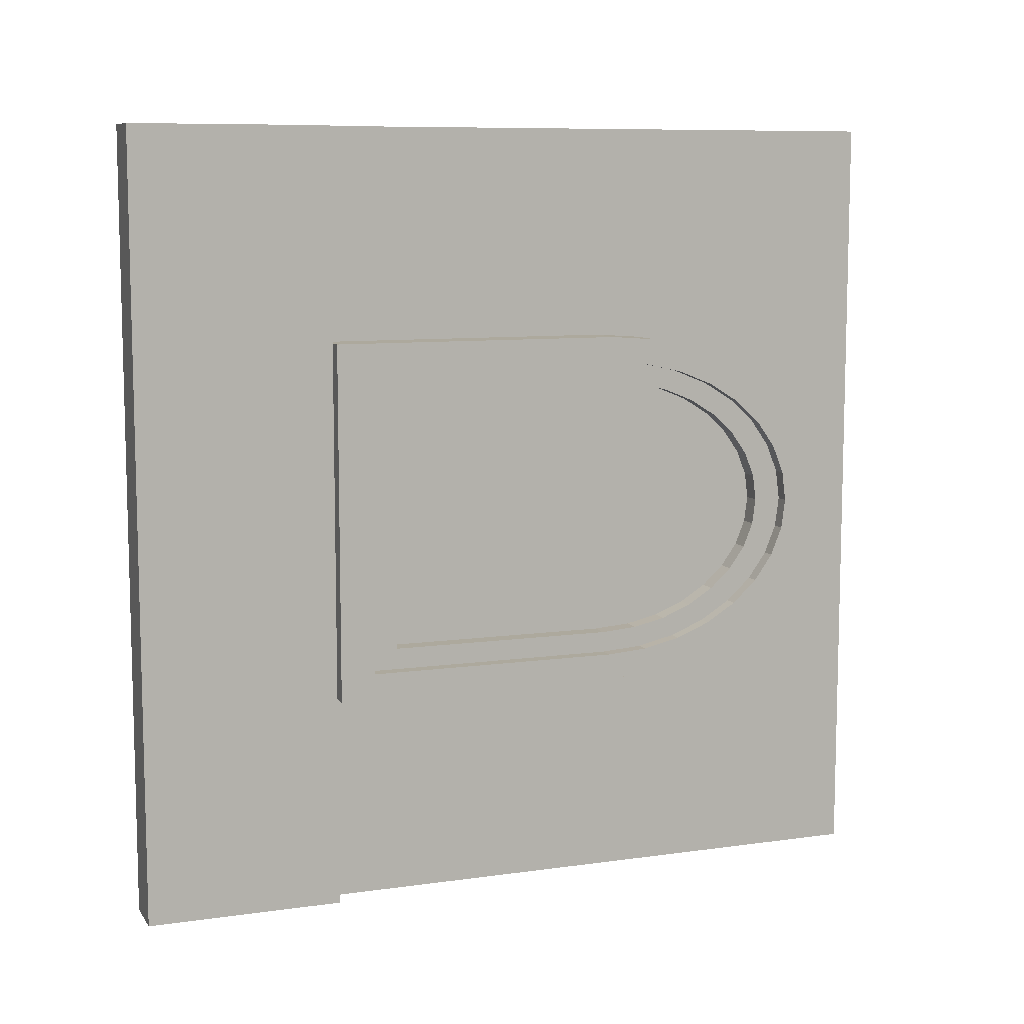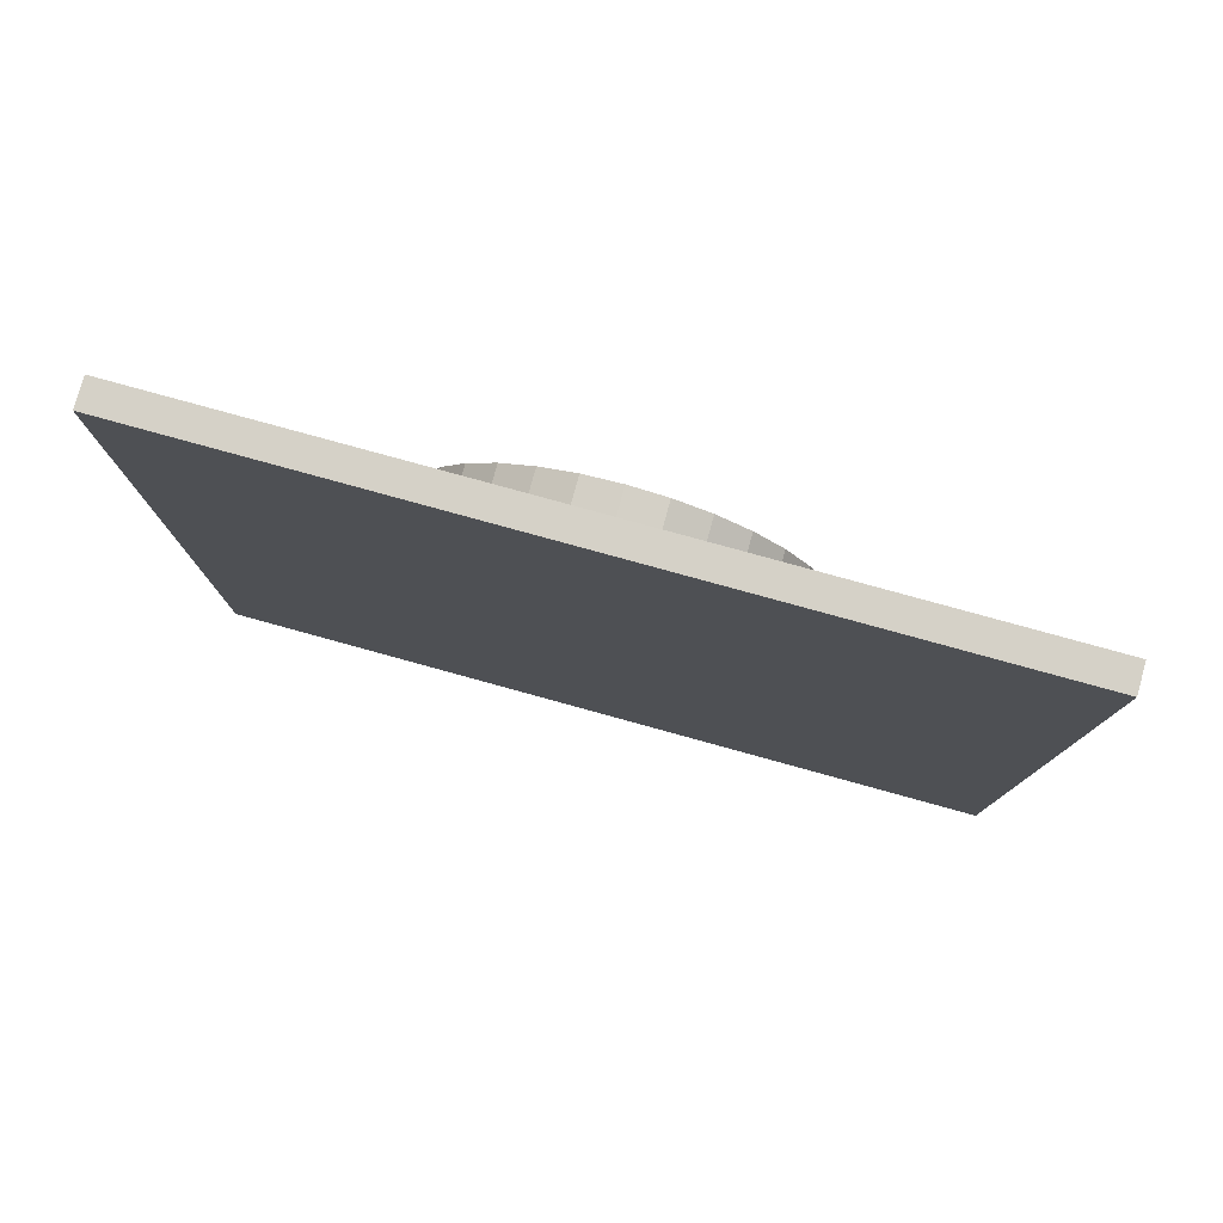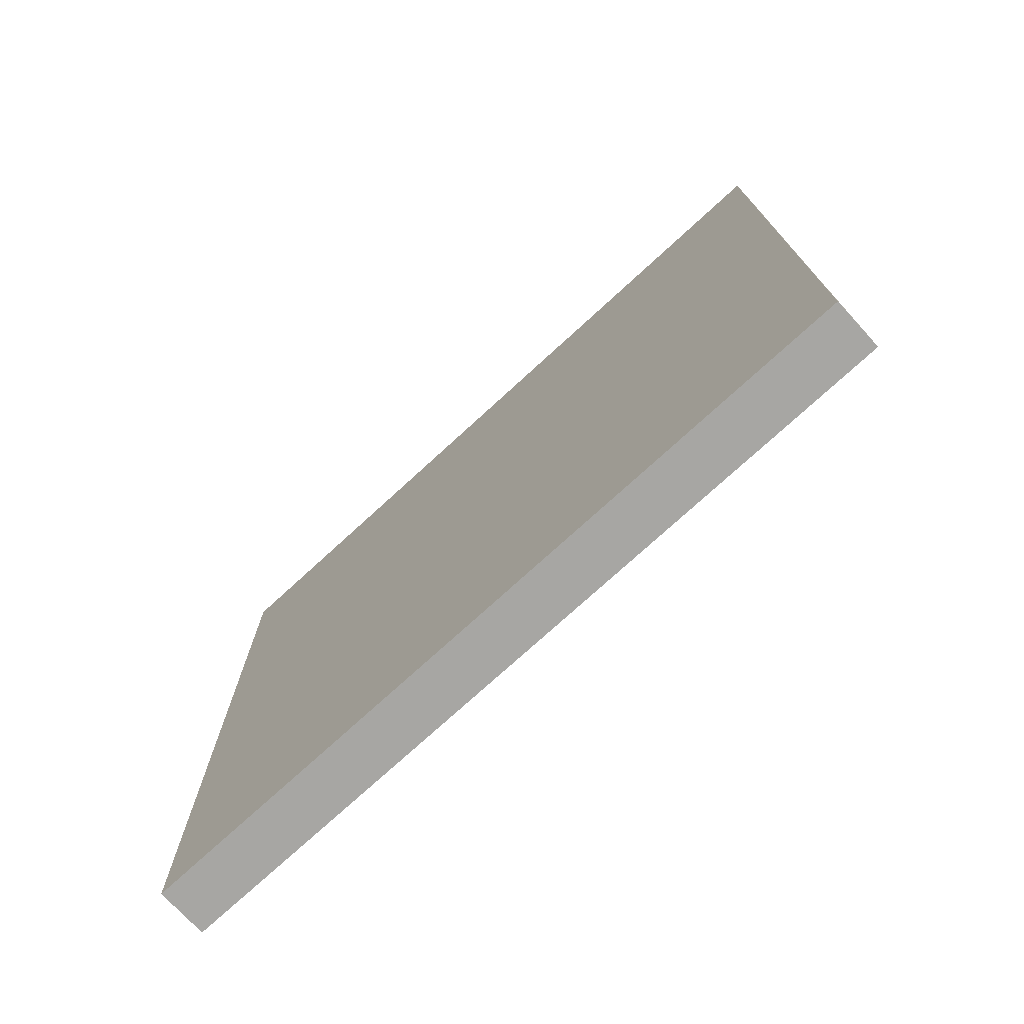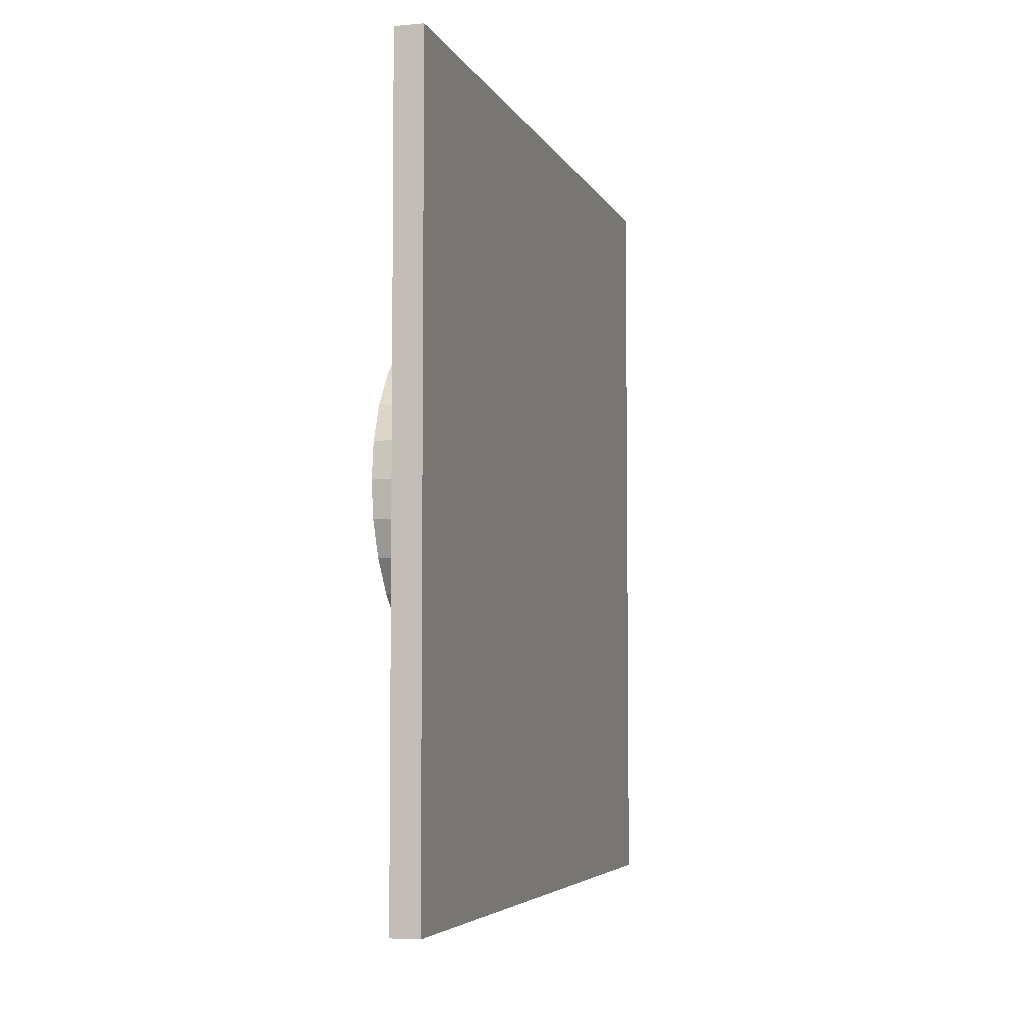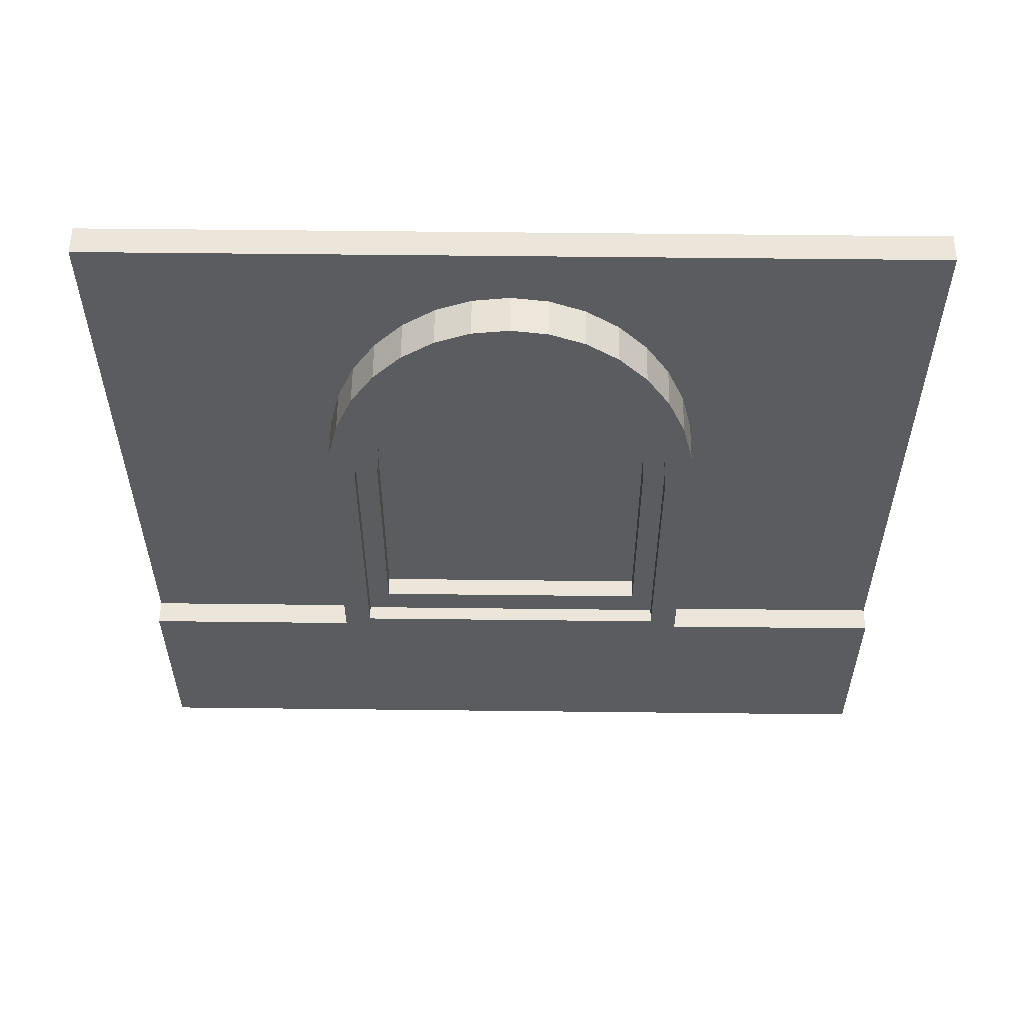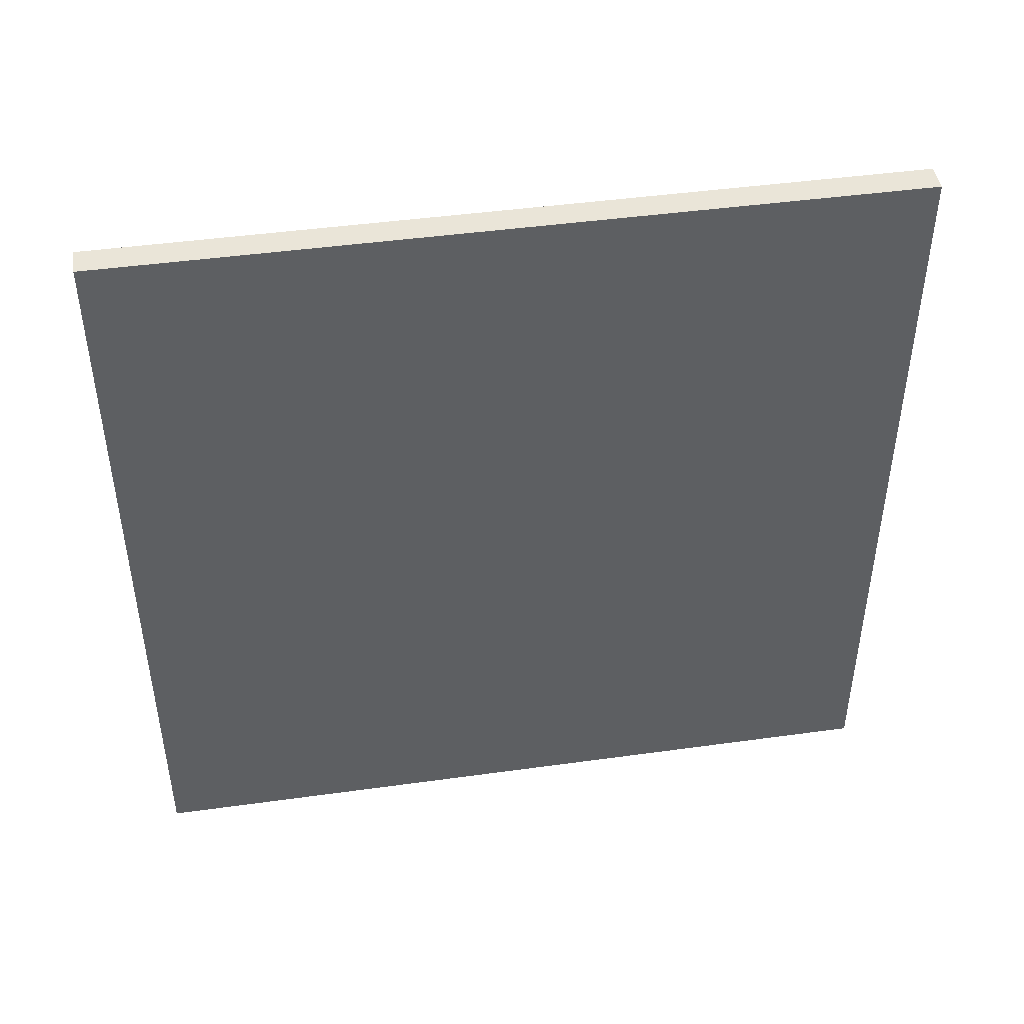
<metadata>
{"format":"obj","ext":"obj","renderer":"f3d","projection":"perspective","resolution":1024,"background":"white","views":[{"elev":8.9,"azim":69.4,"up":"+Z"},{"elev":79.2,"azim":-74.6,"up":"+Y"},{"elev":-74.2,"azim":-47.4,"up":"+Y"},{"elev":-5.0,"azim":-164.0,"up":"+Z"},{"elev":55.6,"azim":90.7,"up":"+Y"},{"elev":45.2,"azim":-99.1,"up":"+Y"}]}
</metadata>
<code>
o Parede_Baixa.016_Plane.001
v -0.1194 4 -0
v -0.1194 4 -4
v -0.1194 1.005 -0
v -0.1194 1.005 -4
v -2e-06 1.005 -0
v -2e-06 4e-06 -0
v -2e-06 4e-06 -4
v -2e-06 1.005 -4
v -0.2618 4 -4
v -0.2618 4 -0
v -0.2618 1.005 -0
v -0.2618 4e-06 -0
v -0.2618 4e-06 -4
v -0.2618 1.005 -4
v 0.07642 2.493 -2.775
v -0.1678 2.501 -2.909
v -0.1678 1.006 -1.076
v 0.07642 1.183 -1.21
v -0.1678 1.006 -2.909
v 0.07642 1.183 -2.775
v 0.07642 2.493 -1.21
v -0.1678 2.501 -1.076
v 0.07642 2.703 -1.226
v -0.1678 2.737 -1.094
v 0.07642 2.896 -1.27
v -0.1678 2.964 -1.146
v 0.07642 3.074 -1.343
v -0.1678 3.173 -1.231
v 0.07642 3.231 -1.44
v -0.1678 3.356 -1.345
v 0.07642 3.359 -1.558
v -0.1678 3.507 -1.484
v 0.07642 3.455 -1.693
v -0.1678 3.619 -1.642
v 0.07642 3.513 -1.84
v -0.1678 3.687 -1.814
v 0.07642 3.533 -1.992
v -0.1678 3.711 -1.992
v 0.07642 3.513 -2.145
v -0.1678 3.687 -2.171
v 0.07642 3.455 -2.292
v -0.1678 3.619 -2.343
v 0.07642 3.359 -2.427
v -0.1678 3.507 -2.501
v 0.07642 3.231 -2.545
v -0.1678 3.356 -2.64
v 0.07642 3.074 -2.642
v -0.1678 3.173 -2.754
v 0.07642 2.896 -2.715
v -0.1678 2.964 -2.839
v 0.07642 2.703 -2.759
v -0.1678 2.737 -2.891
v 0.07642 1.006 -2.909
v 0.07642 2.501 -2.909
v 0.07642 2.501 -1.076
v 0.07642 1.006 -1.076
v 0.07642 2.737 -1.094
v 0.07642 2.964 -1.146
v 0.07642 3.173 -1.231
v 0.07642 3.356 -1.345
v 0.07642 3.507 -1.484
v 0.07642 3.619 -1.642
v 0.07642 3.687 -1.814
v 0.07642 3.711 -1.992
v 0.07642 3.687 -2.171
v 0.07642 3.619 -2.343
v 0.07642 3.507 -2.501
v 0.07642 3.356 -2.64
v 0.07642 3.173 -2.754
v 0.07642 2.964 -2.839
v 0.07642 2.737 -2.891
v 0.00225 1.325 -2.667
v 0.00225 2.486 -2.667
v 0.00225 2.486 -1.318
v 0.00225 1.325 -1.318
v 0.00225 2.675 -1.332
v 0.00225 2.841 -1.37
v 0.00225 2.995 -1.433
v 0.00225 3.13 -1.516
v 0.00225 3.24 -1.618
v 0.00225 3.322 -1.735
v 0.00225 3.373 -1.861
v 0.00225 3.39 -1.992
v 0.00225 3.373 -2.124
v 0.00225 3.322 -2.25
v 0.00225 3.24 -2.367
v 0.00225 3.13 -2.469
v 0.00225 2.995 -2.552
v 0.00225 2.841 -2.615
v 0.00225 2.675 -2.653
v 0.00225 1.183 -2.775
v 0.00225 2.493 -2.775
v 0.00225 2.493 -1.21
v 0.00225 1.183 -1.21
v 0.00225 2.703 -1.226
v 0.00225 2.896 -1.27
v 0.00225 3.074 -1.343
v 0.00225 3.231 -1.44
v 0.00225 3.359 -1.558
v 0.00225 3.455 -1.693
v 0.00225 3.513 -1.84
v 0.00225 3.533 -1.992
v 0.00225 3.513 -2.145
v 0.00225 3.455 -2.292
v 0.00225 3.359 -2.427
v 0.00225 3.231 -2.545
v 0.00225 3.074 -2.642
v 0.00225 2.896 -2.715
v 0.00225 2.703 -2.759
v -0.09546 1.325 -2.667
v -0.09546 2.486 -2.667
v -0.09546 2.486 -1.318
v -0.09546 1.325 -1.318
v -0.09546 2.675 -1.332
v -0.09546 2.841 -1.37
v -0.09546 2.995 -1.433
v -0.09546 3.13 -1.516
v -0.09546 3.24 -1.618
v -0.09546 3.322 -1.735
v -0.09546 3.373 -1.861
v -0.09546 3.39 -1.992
v -0.09546 3.373 -2.124
v -0.09546 3.322 -2.25
v -0.09546 3.24 -2.367
v -0.09546 3.13 -2.469
v -0.09546 2.995 -2.552
v -0.09546 2.841 -2.615
v -0.09546 2.675 -2.653
f 7 6 12 13
f 7 13 14 4 8
f 5 6 7 8
f 4 3 5 8
f 1 10 11 3
f 10 9 14 11
f 11 14 13 12
f 2 9 10 1
f 4 14 9 2
f 2 1 3 4
f 54 53 19 16
f 22 17 56 55
f 55 57 24 22
f 57 58 26 24
f 58 59 28 26
f 59 60 30 28
f 60 61 32 30
f 61 62 34 32
f 62 63 36 34
f 63 64 38 36
f 64 65 40 38
f 65 66 42 40
f 66 67 44 42
f 67 68 46 44
f 68 69 48 46
f 69 70 50 48
f 70 71 52 50
f 71 54 16 52
f 17 19 53 56
f 47 107 108 49
f 19 17 22 24 26 28 30 32 34 36 38 40 42 44 46 48 50 52 16
f 20 53 54 15
f 21 55 56 18
f 23 57 55 21
f 25 58 57 23
f 27 59 58 25
f 29 60 59 27
f 31 61 60 29
f 33 62 61 31
f 35 63 62 33
f 37 64 63 35
f 39 65 64 37
f 41 66 65 39
f 43 67 66 41
f 45 68 67 43
f 47 69 68 45
f 49 70 69 47
f 51 71 70 49
f 15 54 71 51
f 18 56 53 20
f 78 116 117 79
f 33 100 101 35
f 18 94 93 21
f 49 108 109 51
f 35 101 102 37
f 21 93 95 23
f 51 109 92 15
f 37 102 103 39
f 23 95 96 25
f 20 91 94 18
f 39 103 104 41
f 25 96 97 27
f 41 104 105 43
f 27 97 98 29
f 43 105 106 45
f 29 98 99 31
f 45 106 107 47
f 31 99 100 33
f 15 92 91 20
f 72 91 92 73
f 74 93 94 75
f 76 95 93 74
f 77 96 95 76
f 78 97 96 77
f 79 98 97 78
f 80 99 98 79
f 81 100 99 80
f 82 101 100 81
f 83 102 101 82
f 84 103 102 83
f 85 104 103 84
f 86 105 104 85
f 87 106 105 86
f 88 107 106 87
f 89 108 107 88
f 90 109 108 89
f 73 92 109 90
f 75 94 91 72
f 111 128 127 126 125 124 123 122 121 120 119 118 117 116 115 114 112 113 110
f 86 124 125 87
f 79 117 118 80
f 87 125 126 88
f 80 118 119 81
f 73 111 110 72
f 88 126 127 89
f 81 119 120 82
f 75 113 112 74
f 89 127 128 90
f 82 120 121 83
f 74 112 114 76
f 90 128 111 73
f 83 121 122 84
f 76 114 115 77
f 72 110 113 75
f 84 122 123 85
f 77 115 116 78
f 85 123 124 86
f 3 11 12 6 5

</code>
